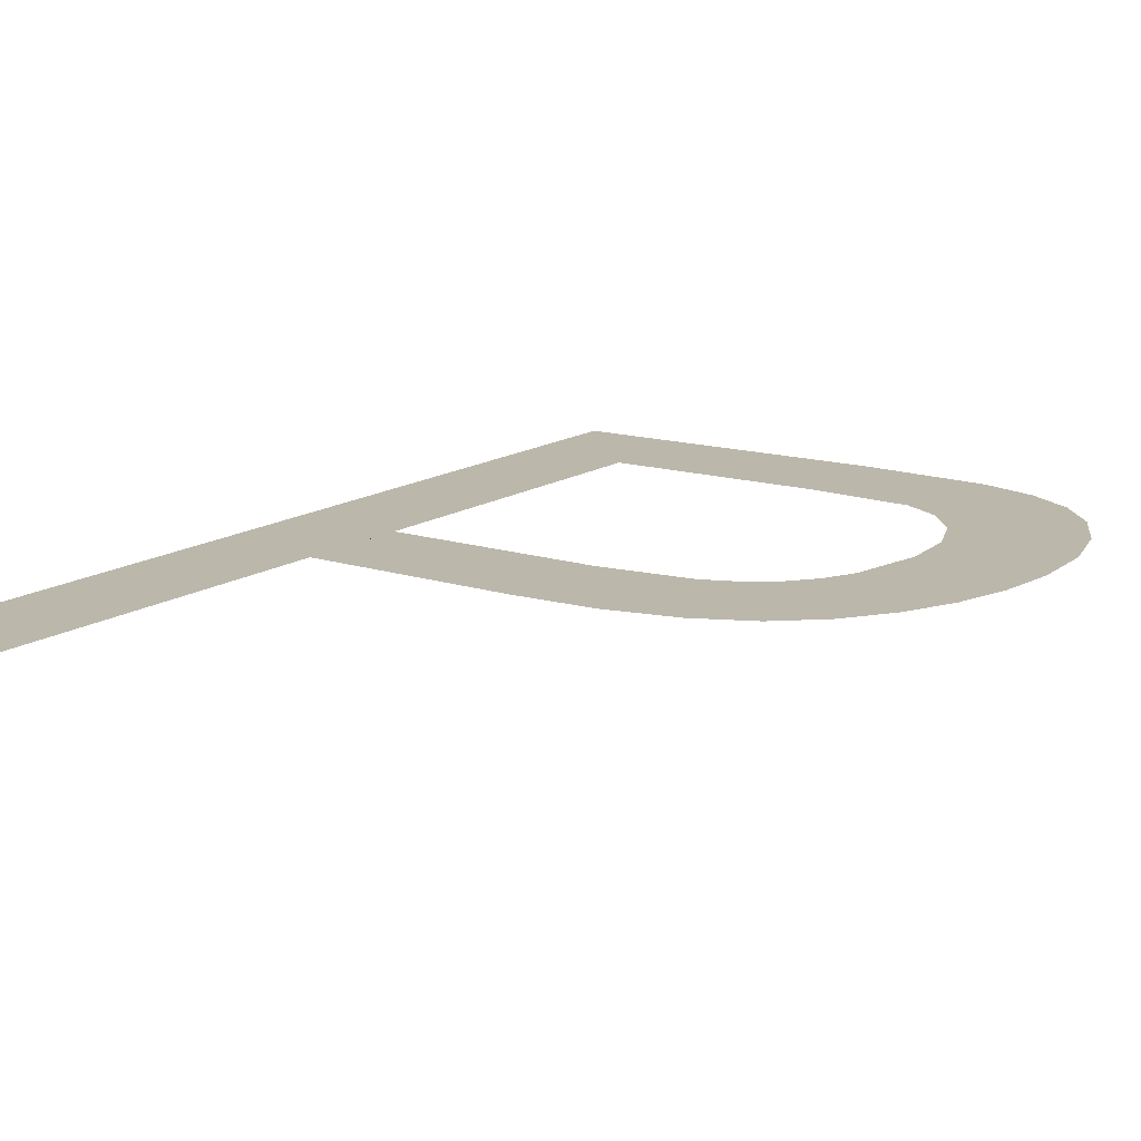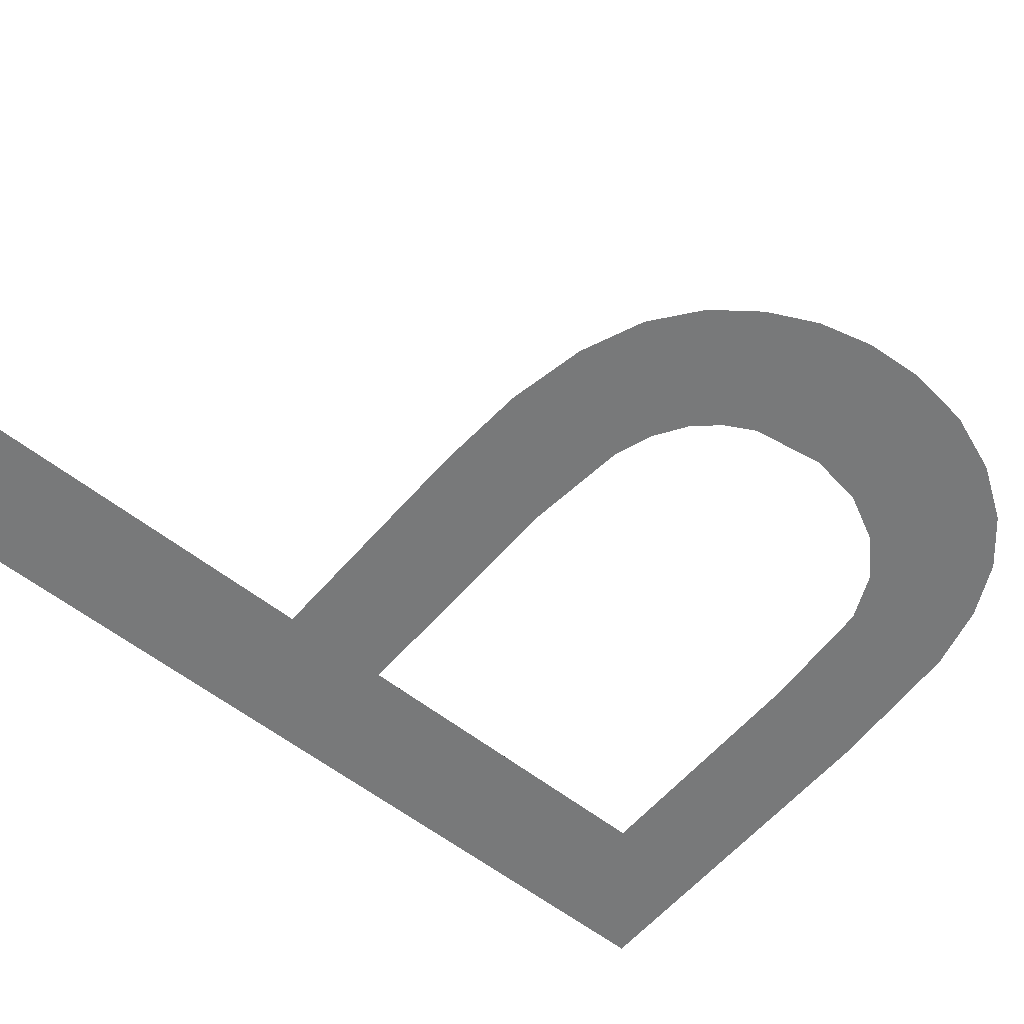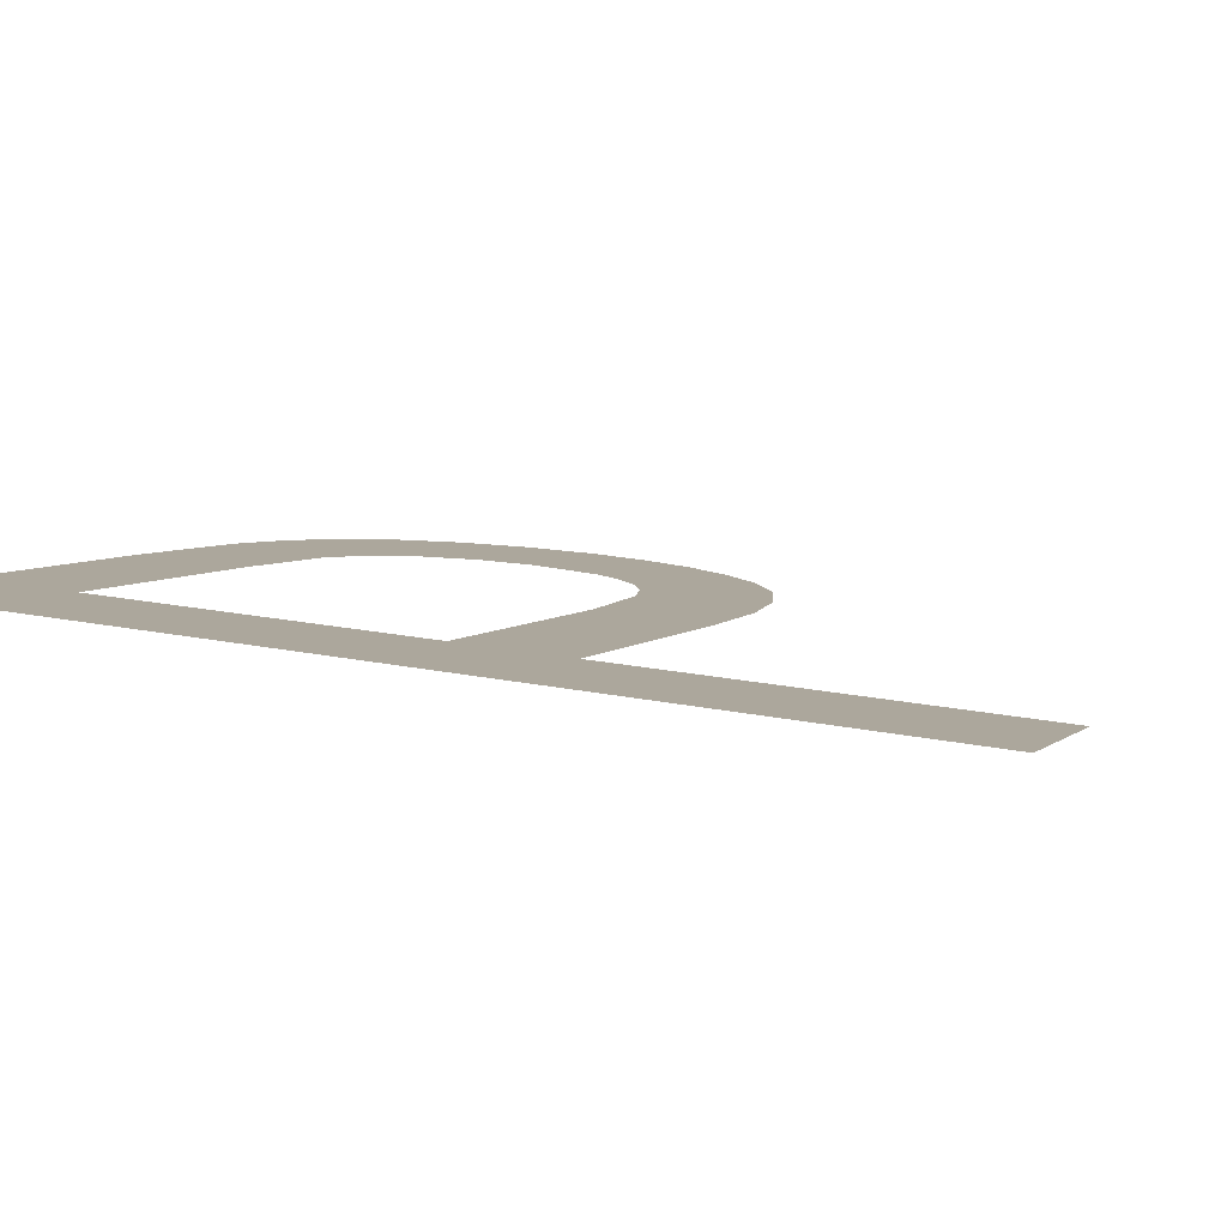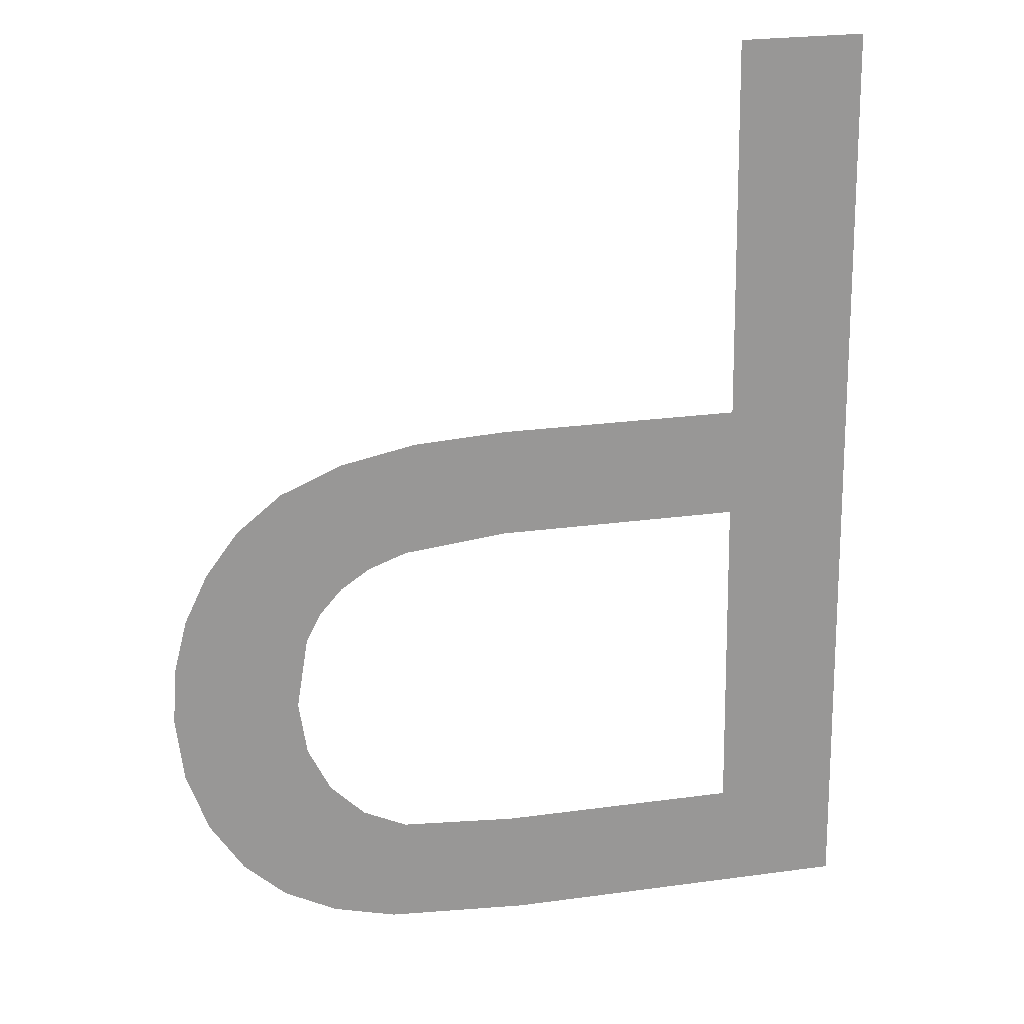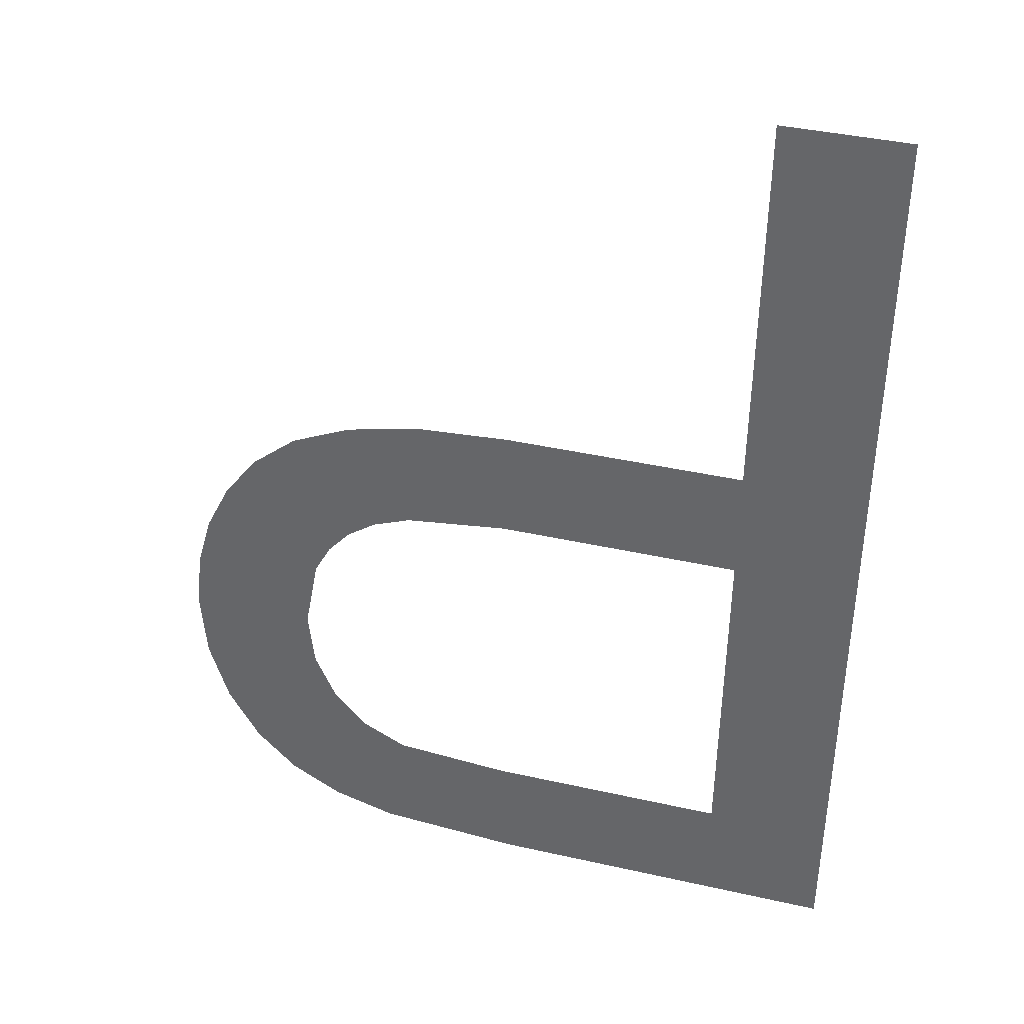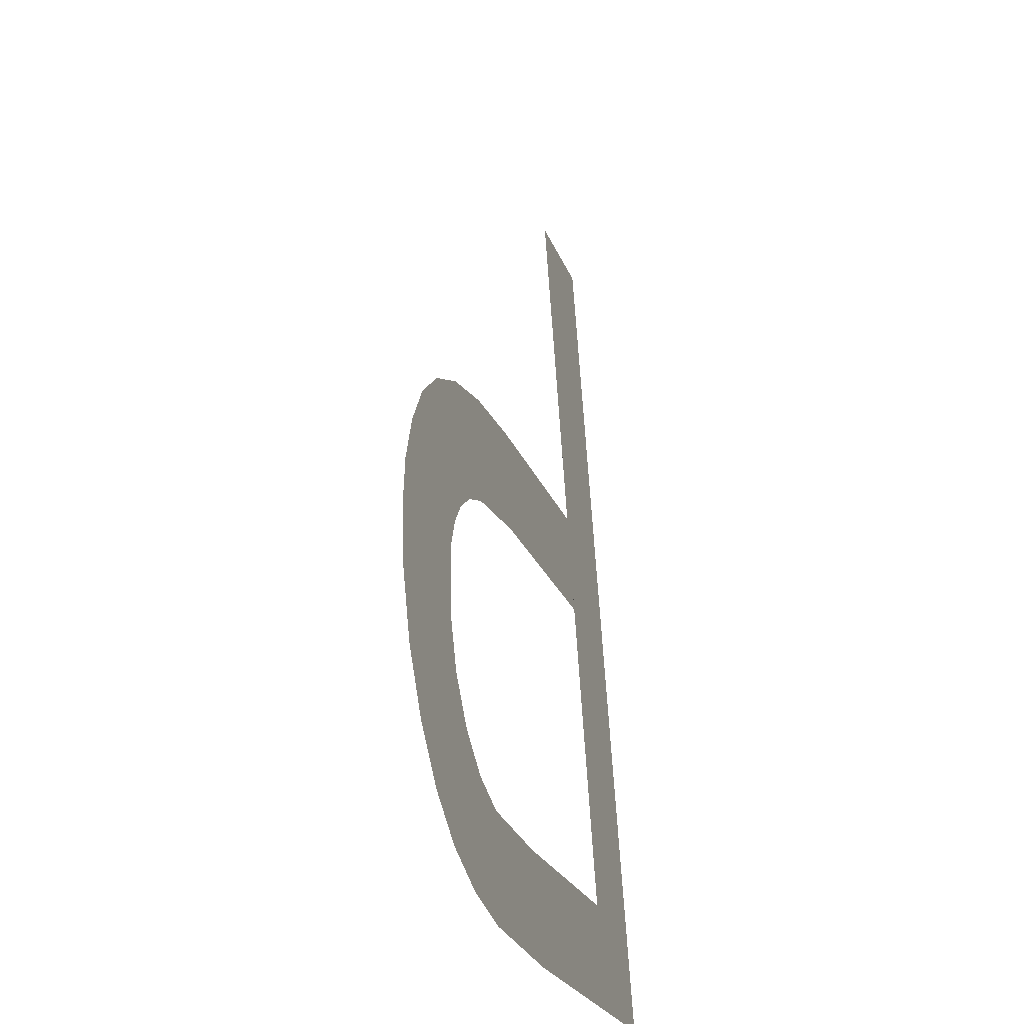
<metadata>
{"format":"obj","ext":"obj","renderer":"f3d","projection":"perspective","resolution":1024,"background":"white","views":[{"elev":12.1,"azim":39.9,"up":"+Y"},{"elev":-59.8,"azim":49.3,"up":"+Y"},{"elev":6.3,"azim":-63.9,"up":"+Y"},{"elev":25.5,"azim":167.7,"up":"+Z"},{"elev":39.2,"azim":-164.2,"up":"+Z"},{"elev":-23.1,"azim":106.9,"up":"+Z"}]}
</metadata>
<code>
o mesh173/mesh173-geometry#mesh173-geometry
v 0.497 0.03832 -0.2109
v 0.4944 0.03839 -0.2121
v 0.4944 0.03832 -0.2109
v 0.497 0.03839 -0.2121
v 0.4944 0.03863 -0.2158
v 0.498 0.03832 -0.211
v 0.4944 0.03805 -0.2067
v 0.4944 0.03851 -0.214
v 0.4982 0.0384 -0.2123
v 0.493 0.0387 -0.217
v 0.4989 0.03833 -0.2112
v 0.493 0.03805 -0.2067
v 0.4969 0.0387 -0.217
v 0.4986 0.03841 -0.2124
v 0.497 0.03863 -0.2158
v 0.4989 0.03842 -0.2126
v 0.4985 0.0387 -0.217
v 0.4995 0.03835 -0.2114
v 0.4983 0.03862 -0.2157
v 0.4992 0.03844 -0.2129
v 0.4988 0.03861 -0.2155
v 0.4993 0.03846 -0.2132
v 0.4992 0.03869 -0.2168
v 0.4995 0.03851 -0.214
v 0.4991 0.03858 -0.2151
v 0.4997 0.03867 -0.2165
v 0.4994 0.03855 -0.2146
v 0.5 0.03837 -0.2118
v 0.5002 0.03864 -0.216
v 0.5004 0.0384 -0.2123
v 0.5006 0.0386 -0.2155
v 0.5007 0.03844 -0.2128
v 0.5008 0.03856 -0.2148
v 0.5008 0.03848 -0.2134
v 0.5009 0.03852 -0.2141
f 1 2 3
f 2 1 4
f 3 2 1
f 4 1 2
f 5 3 2
f 2 3 5
f 4 1 6
f 6 1 4
f 5 7 3
f 3 7 5
f 5 2 8
f 8 2 5
f 4 6 9
f 9 6 4
f 10 7 5
f 5 7 10
f 9 6 11
f 11 6 9
f 7 10 12
f 12 10 7
f 10 5 13
f 13 5 10
f 9 11 14
f 14 11 9
f 13 5 15
f 15 5 13
f 14 11 16
f 16 11 14
f 13 15 17
f 17 15 13
f 16 11 18
f 18 11 16
f 17 15 19
f 19 15 17
f 16 18 20
f 20 18 16
f 17 19 21
f 21 19 17
f 20 18 22
f 22 18 20
f 17 21 23
f 23 21 17
f 22 18 24
f 24 18 22
f 23 21 25
f 25 21 23
f 26 24 18
f 18 24 26
f 23 25 27
f 27 25 23
f 26 27 24
f 24 27 26
f 26 18 28
f 28 18 26
f 23 27 26
f 26 27 23
f 26 28 29
f 29 28 26
f 29 28 30
f 30 28 29
f 29 30 31
f 31 30 29
f 31 30 32
f 32 30 31
f 31 32 33
f 33 32 31
f 33 32 34
f 34 32 33
f 33 34 35
f 35 34 33

</code>
